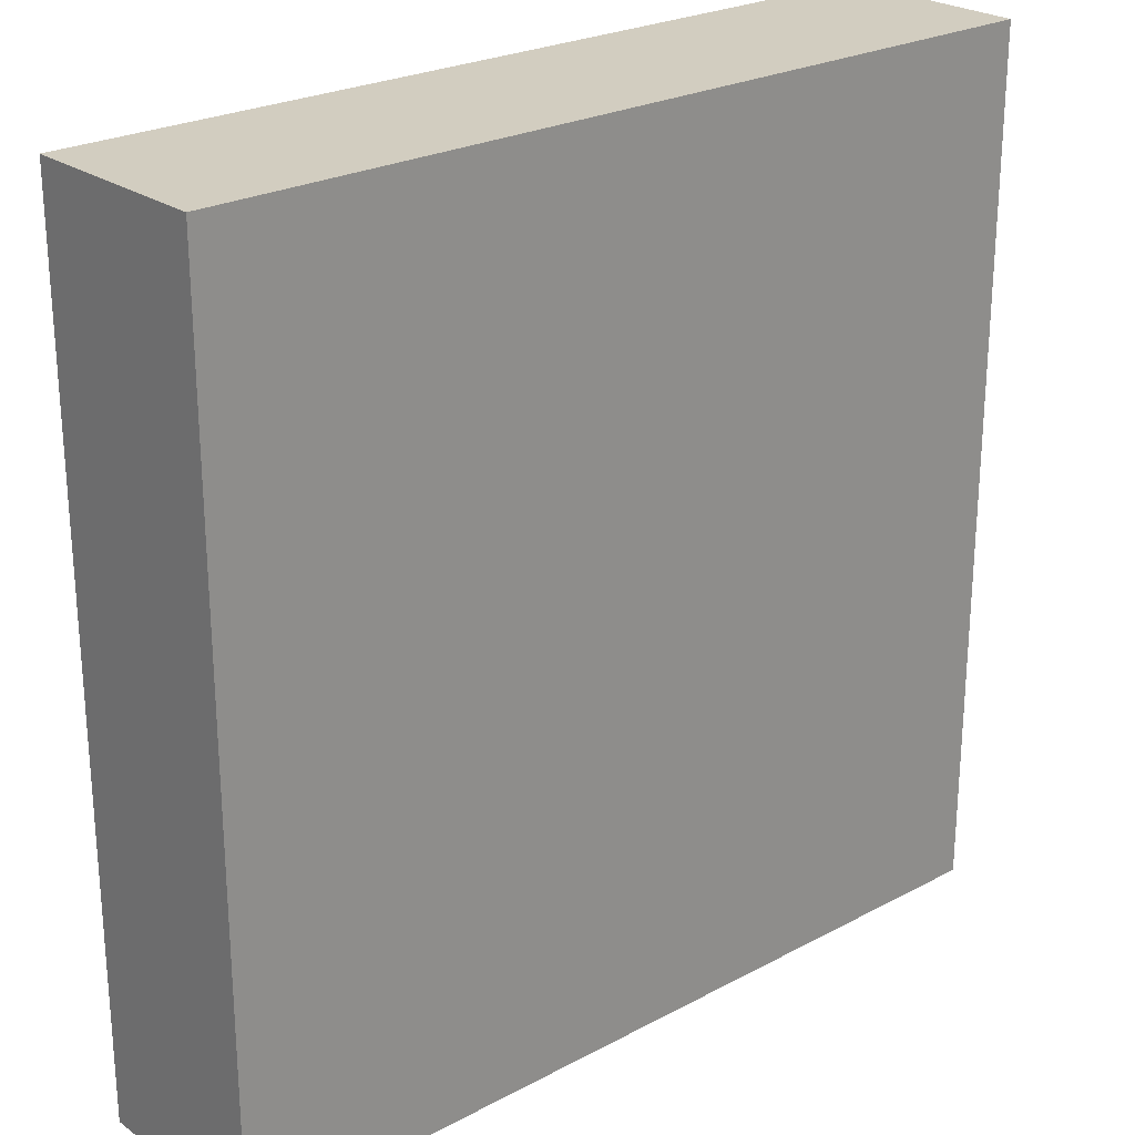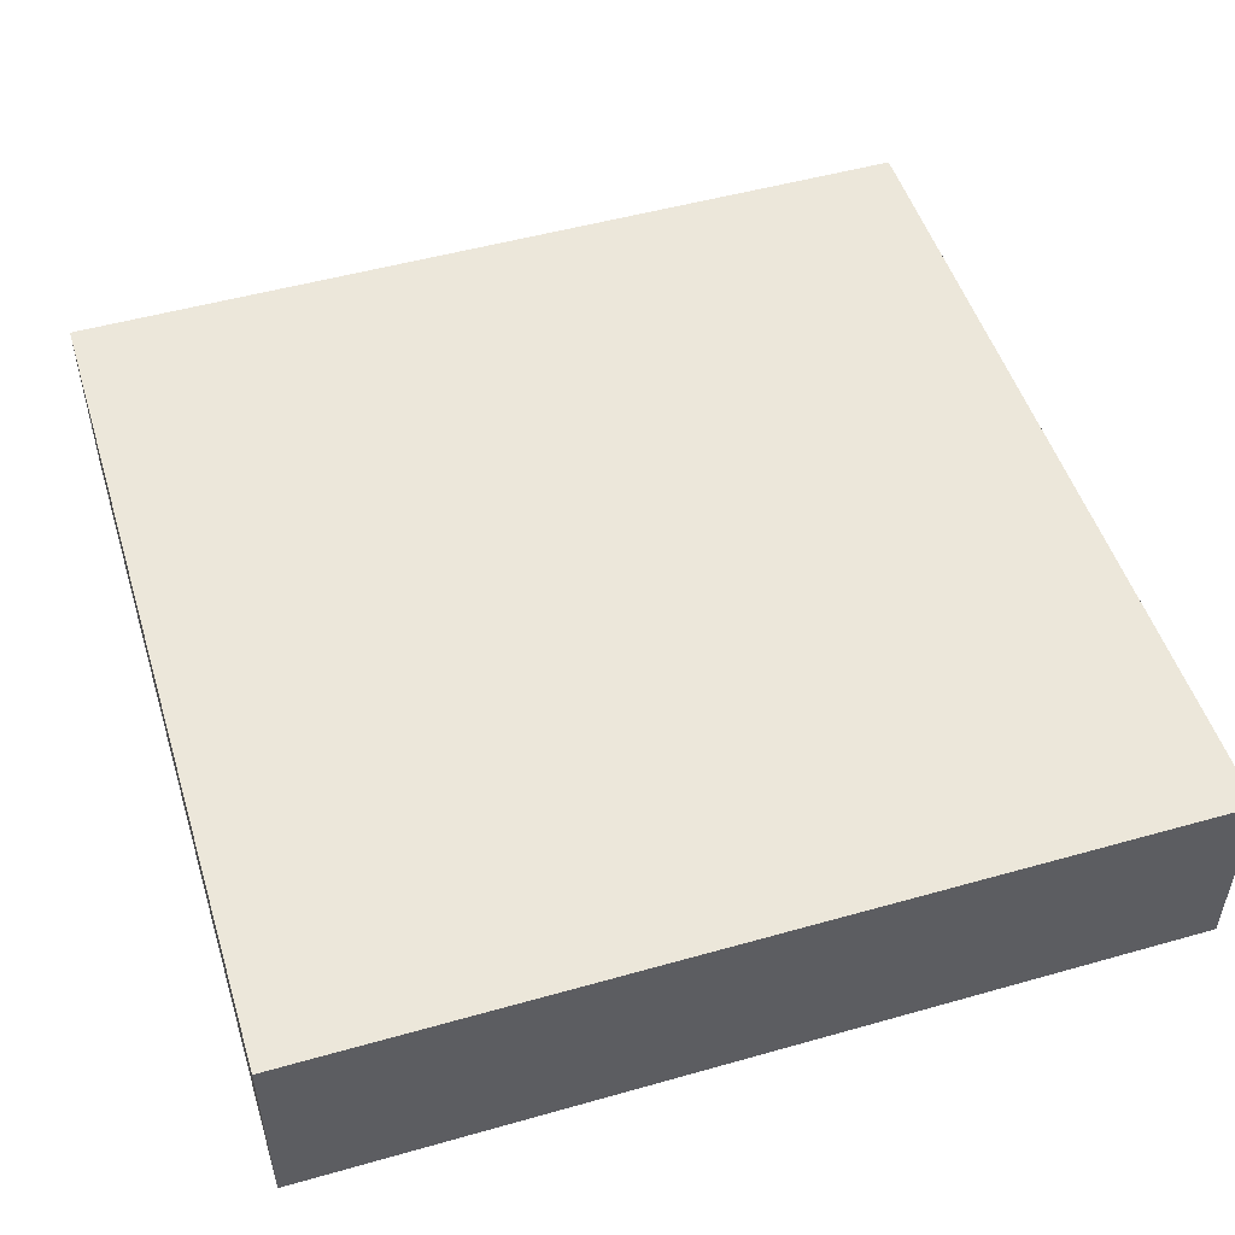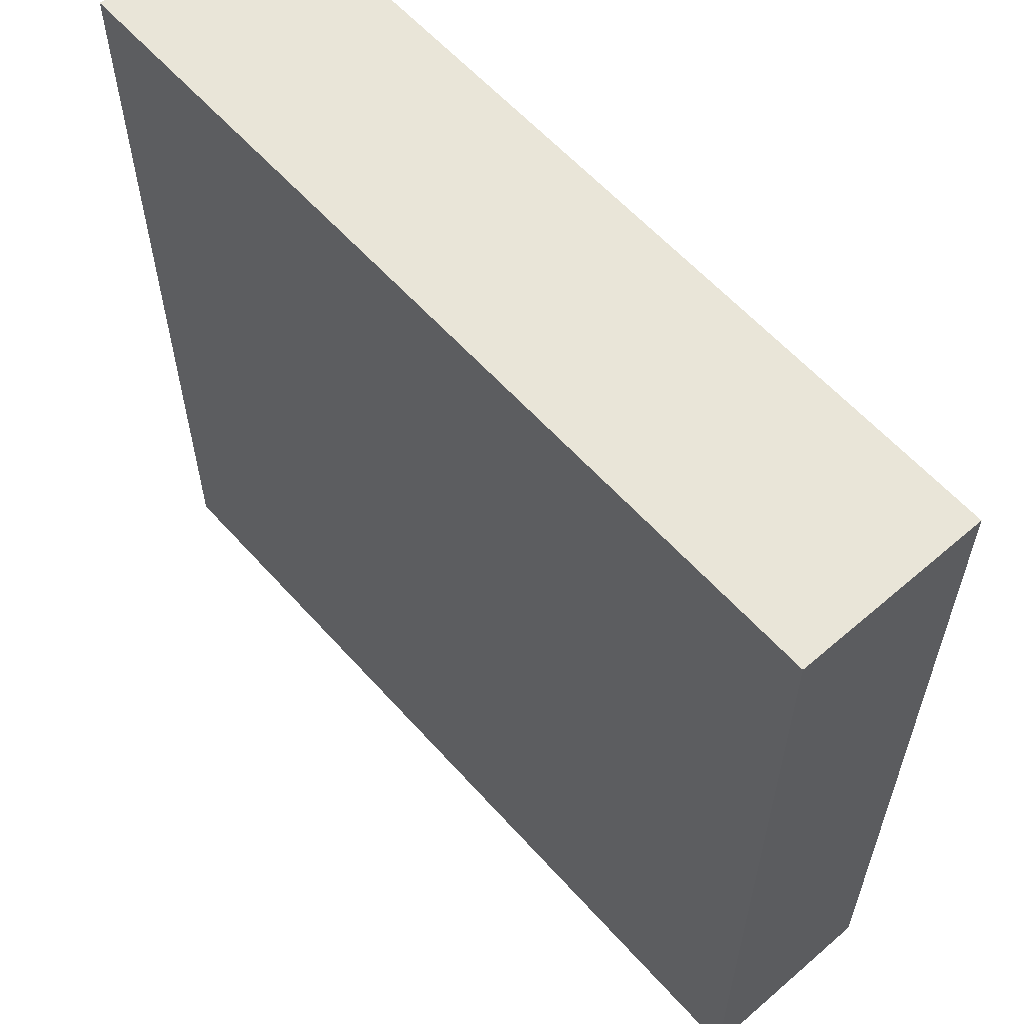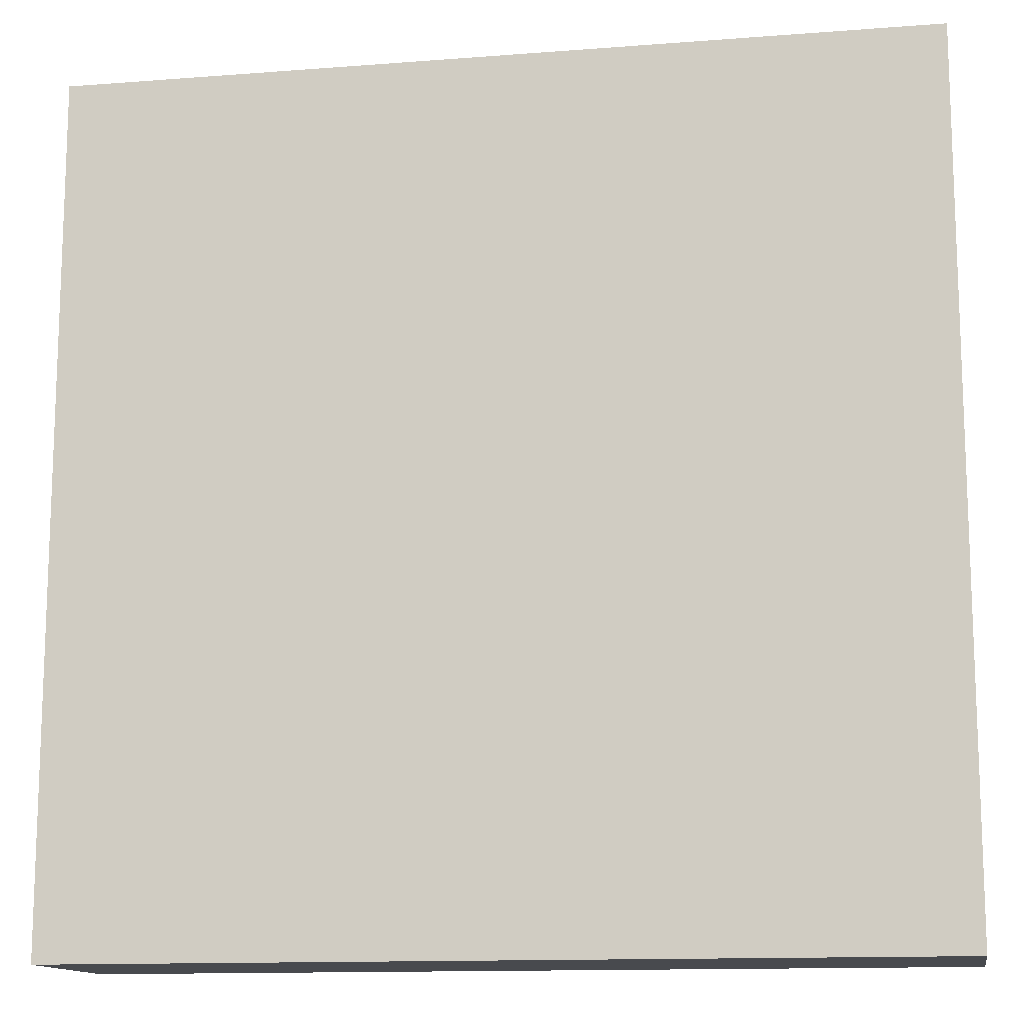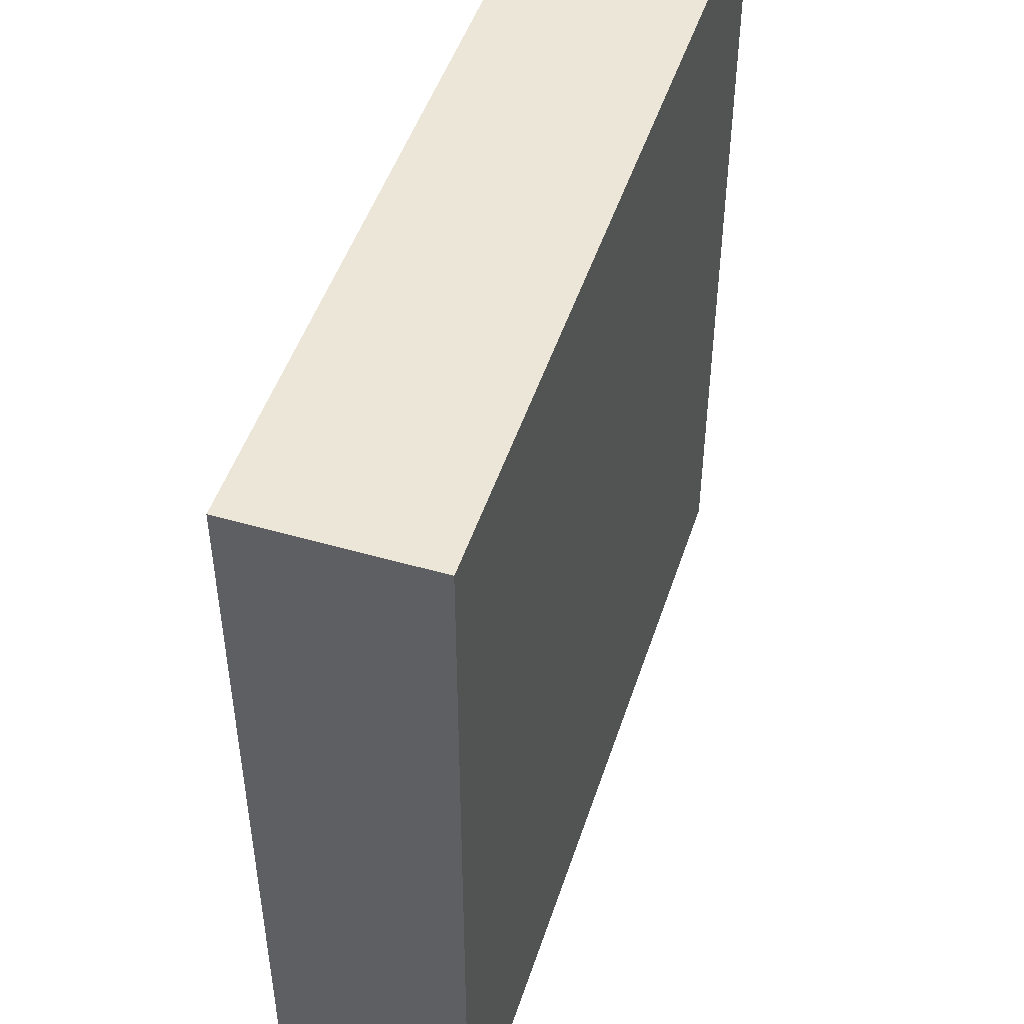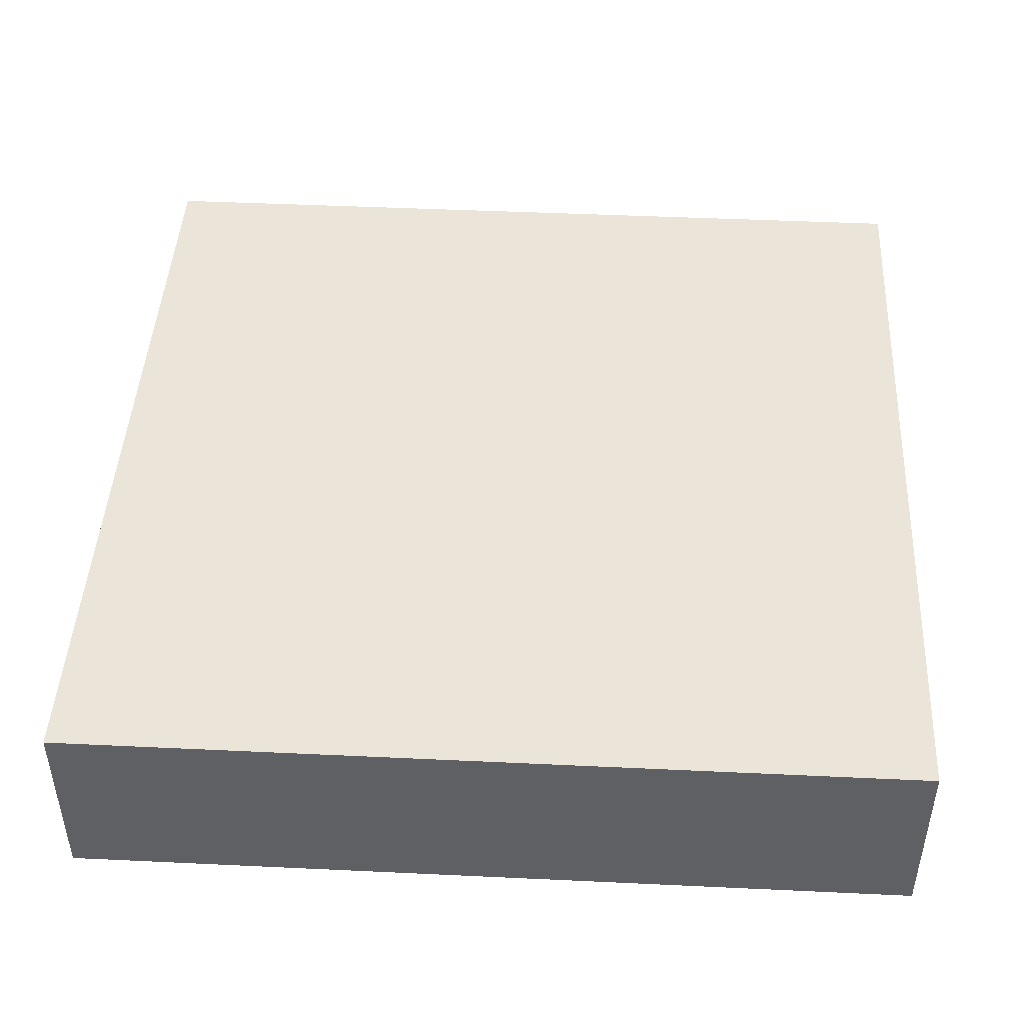
<metadata>
{"format":"obj","ext":"obj","renderer":"f3d","projection":"perspective","resolution":1024,"background":"white","views":[{"elev":24.6,"azim":138.9,"up":"+Z"},{"elev":50.6,"azim":162.8,"up":"+Y"},{"elev":59.7,"azim":-131.5,"up":"+Z"},{"elev":-13.2,"azim":-170.0,"up":"+Z"},{"elev":48.7,"azim":107.9,"up":"+Z"},{"elev":45.5,"azim":3.1,"up":"+Y"}]}
</metadata>
<code>
v -4.5 0 4.5
v -4.5 0 -4.5
v -4.5 2 4.5
v -4.5 2 -4.5
v 4.5 0 4.5
v 4.5 0 -4.5
v 4.5 2 4.5
v 4.5 2 -4.5
v -4.5 0 4.5
v -4.5 2 4.5
v 4.5 0 4.5
v 4.5 2 4.5
v -4.5 0 -4.5
v -4.5 2 -4.5
v 4.5 0 -4.5
v 4.5 2 -4.5
v -4.5 0 4.5
v 4.5 0 4.5
v -4.5 0 -4.5
v 4.5 0 -4.5
v -4.5 2 4.5
v 4.5 2 4.5
v -4.5 2 -4.5
v 4.5 2 -4.5
f 3 2 1
f 4 2 3
f 5 6 7
f 7 6 8
f 11 10 9
f 12 10 11
f 13 14 15
f 15 14 16
f 19 18 17
f 20 18 19
f 21 22 23
f 23 22 24

</code>
